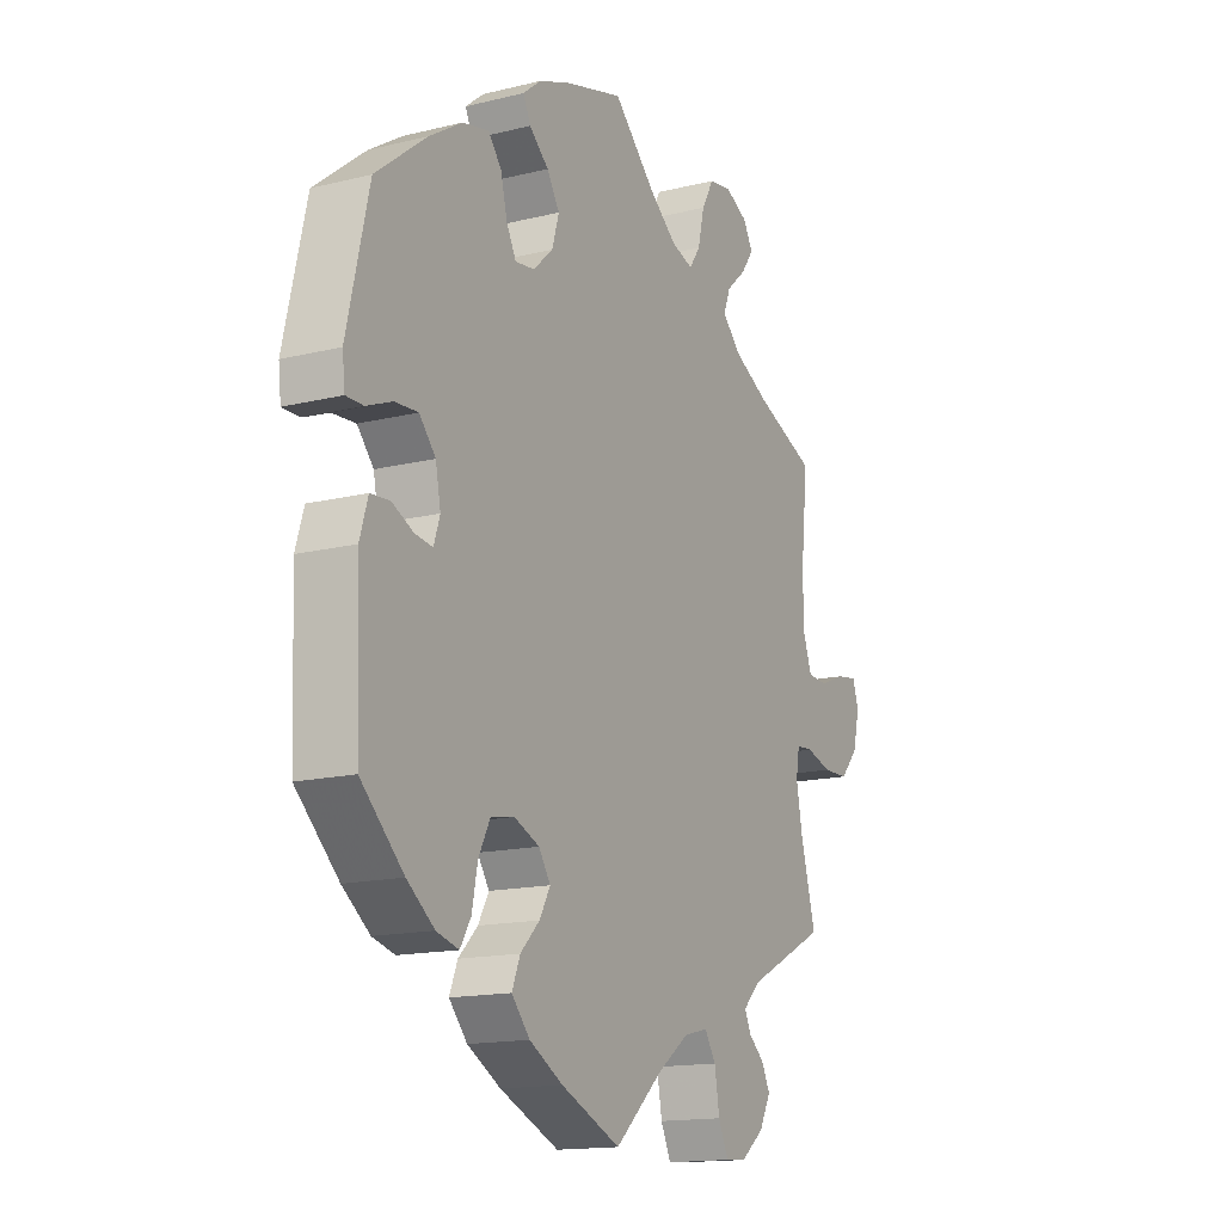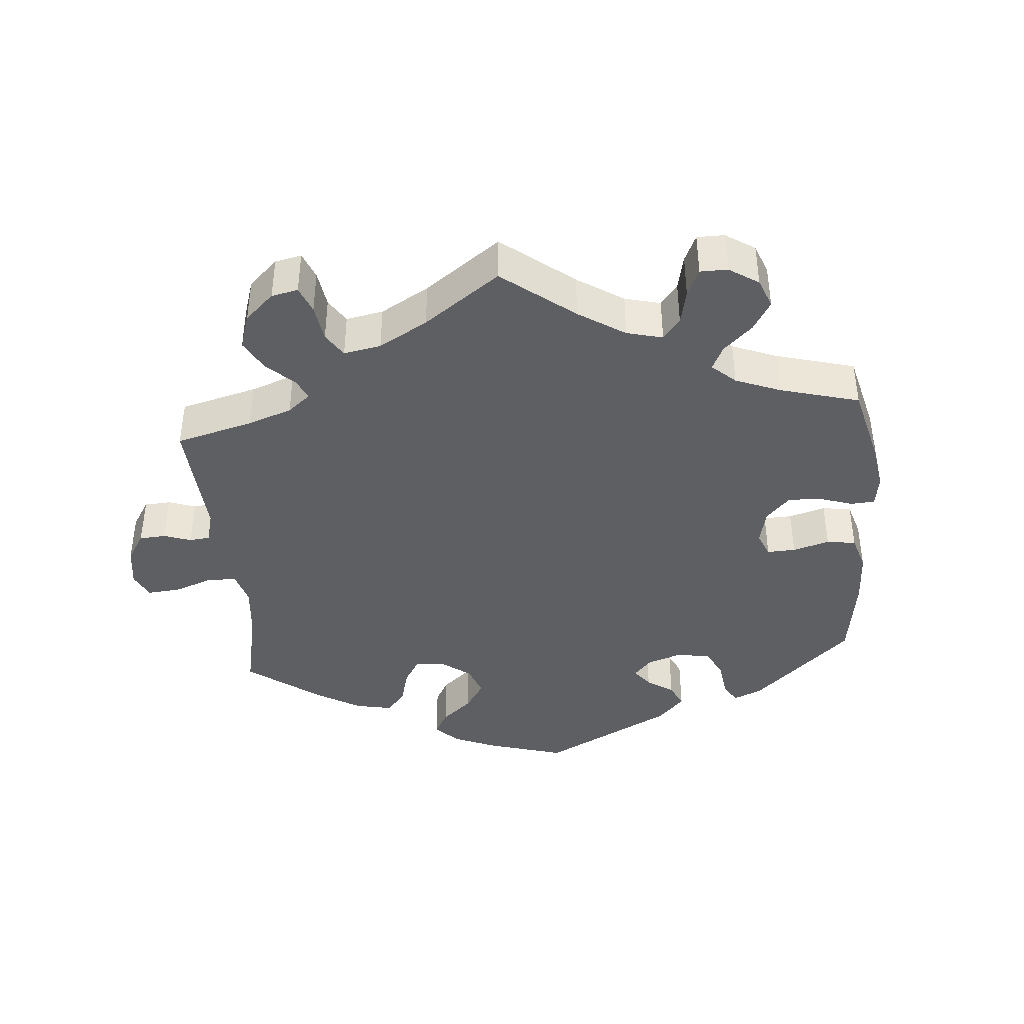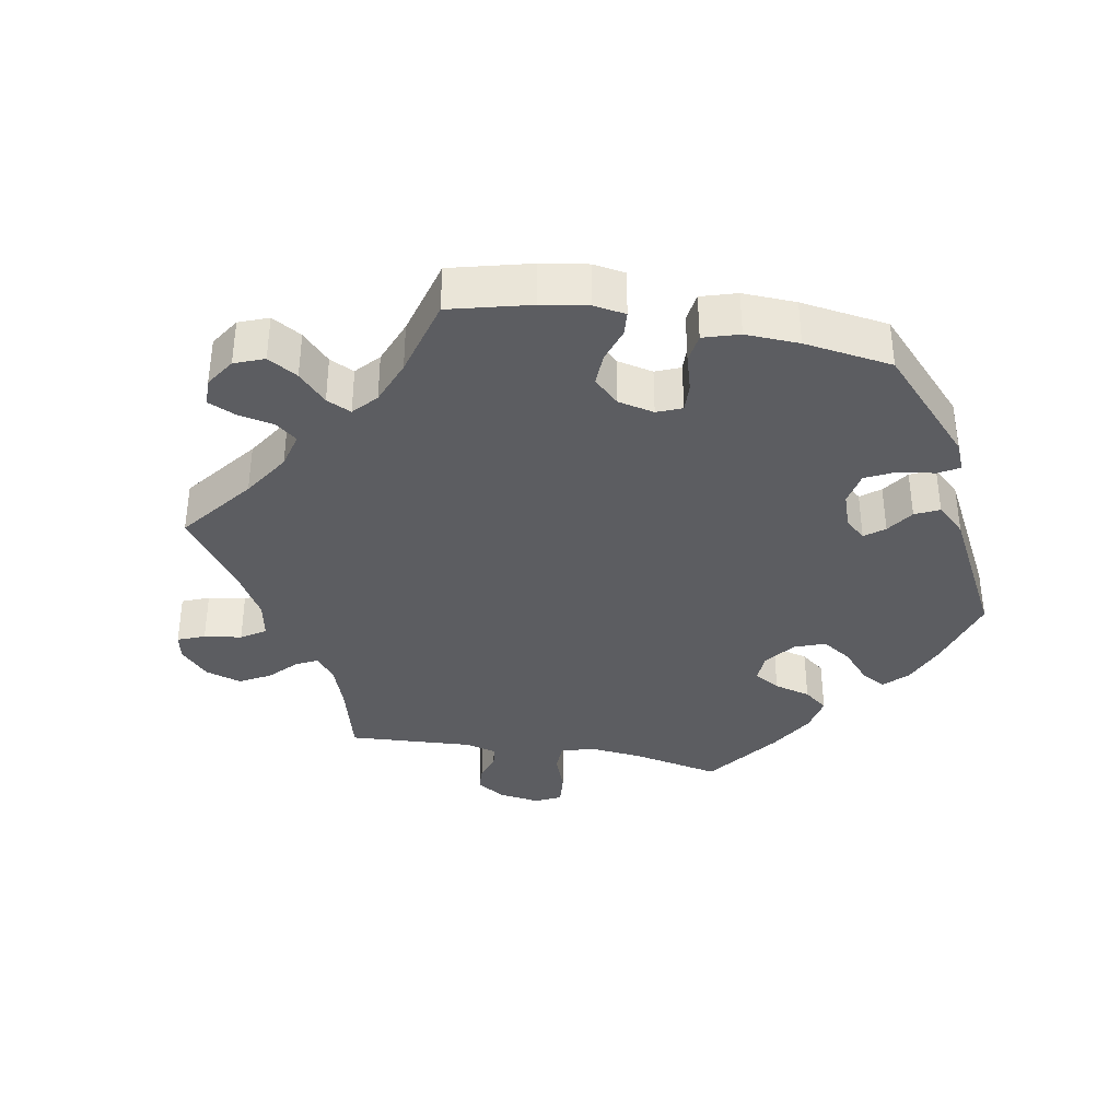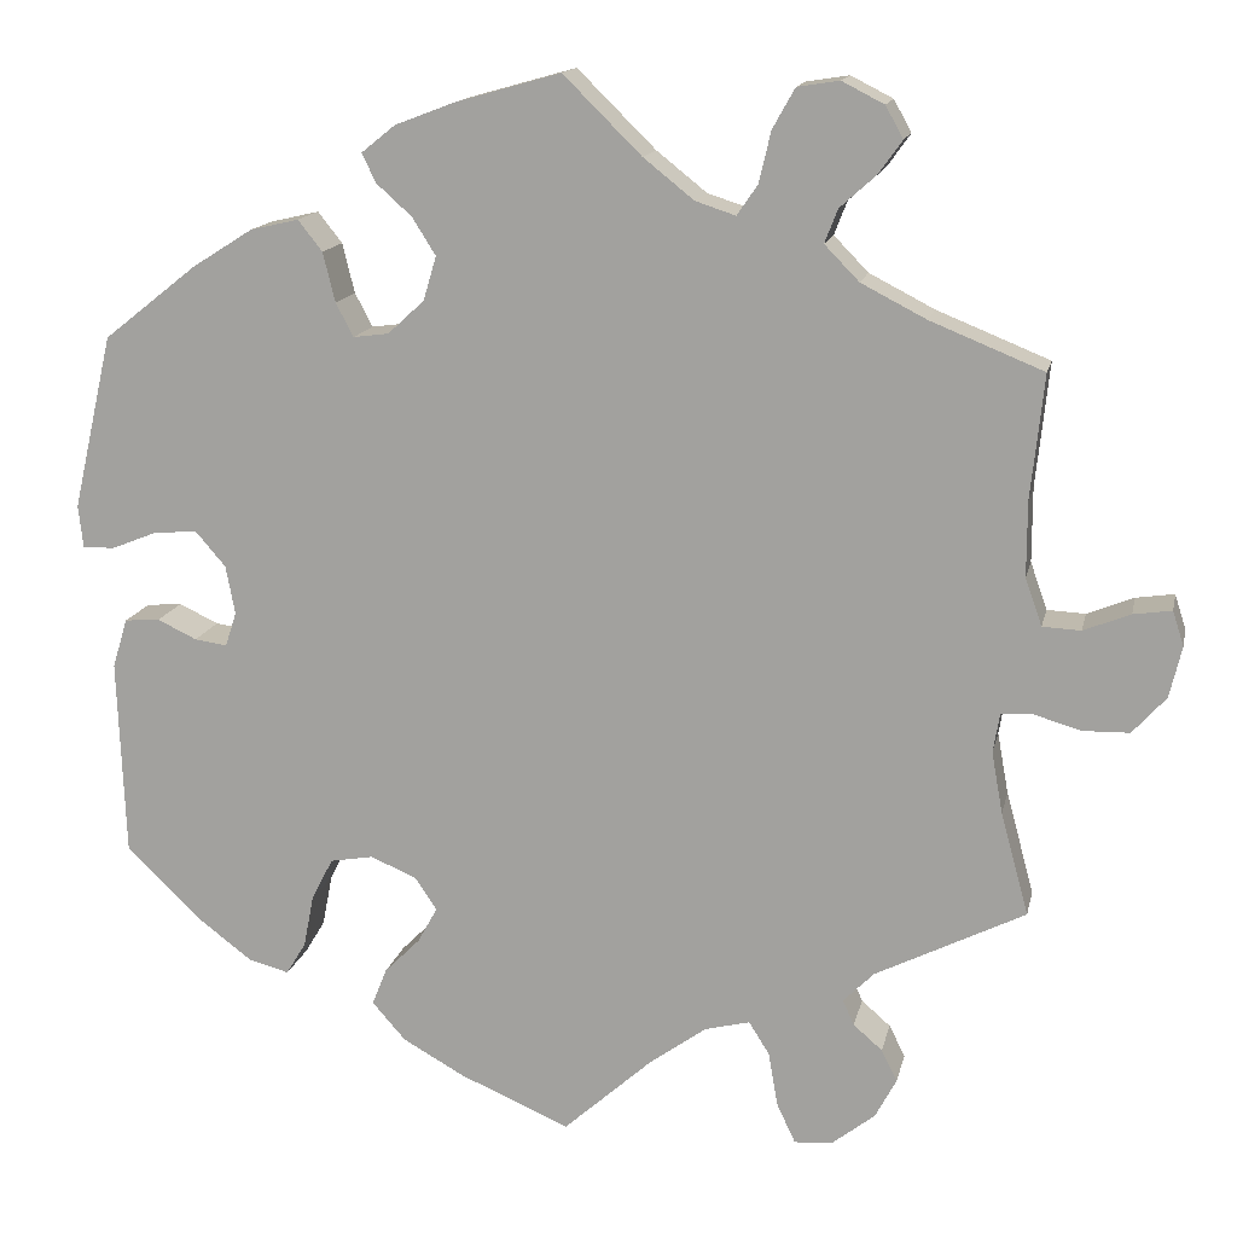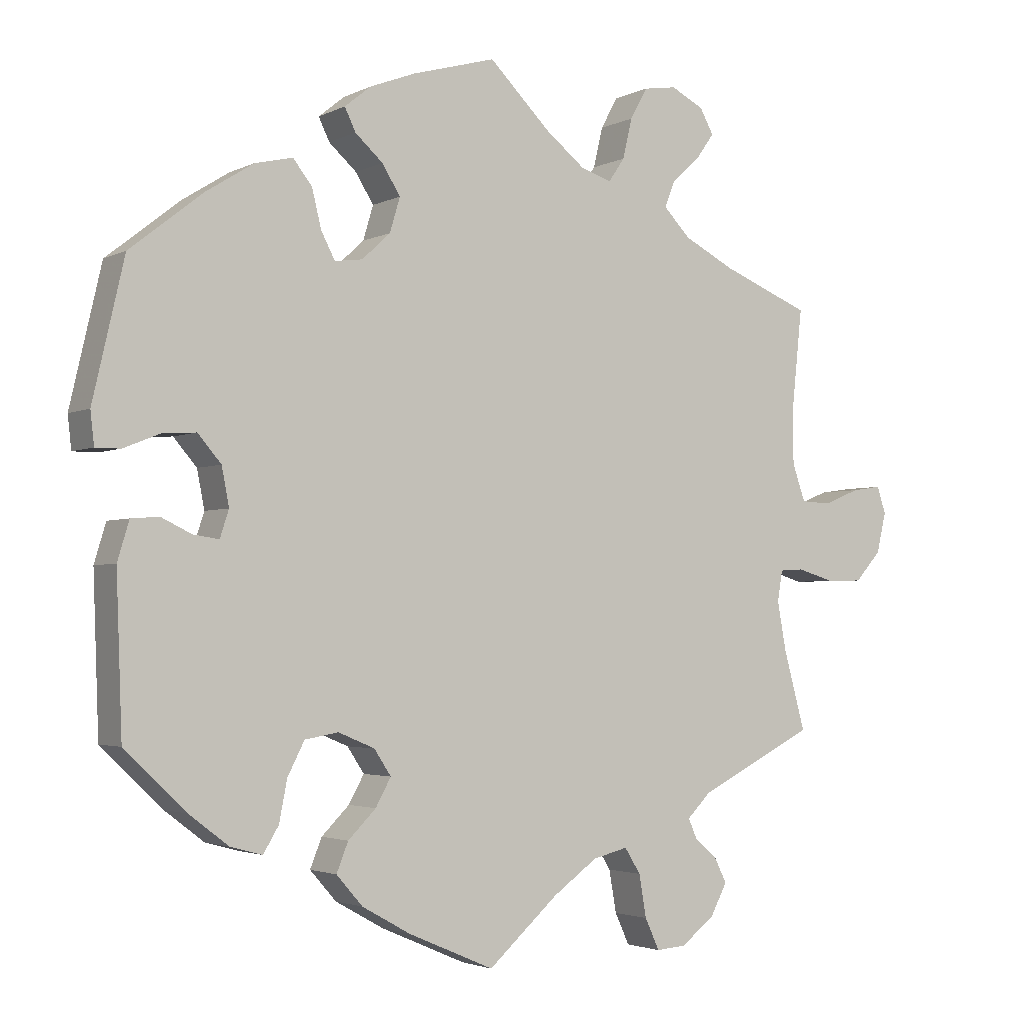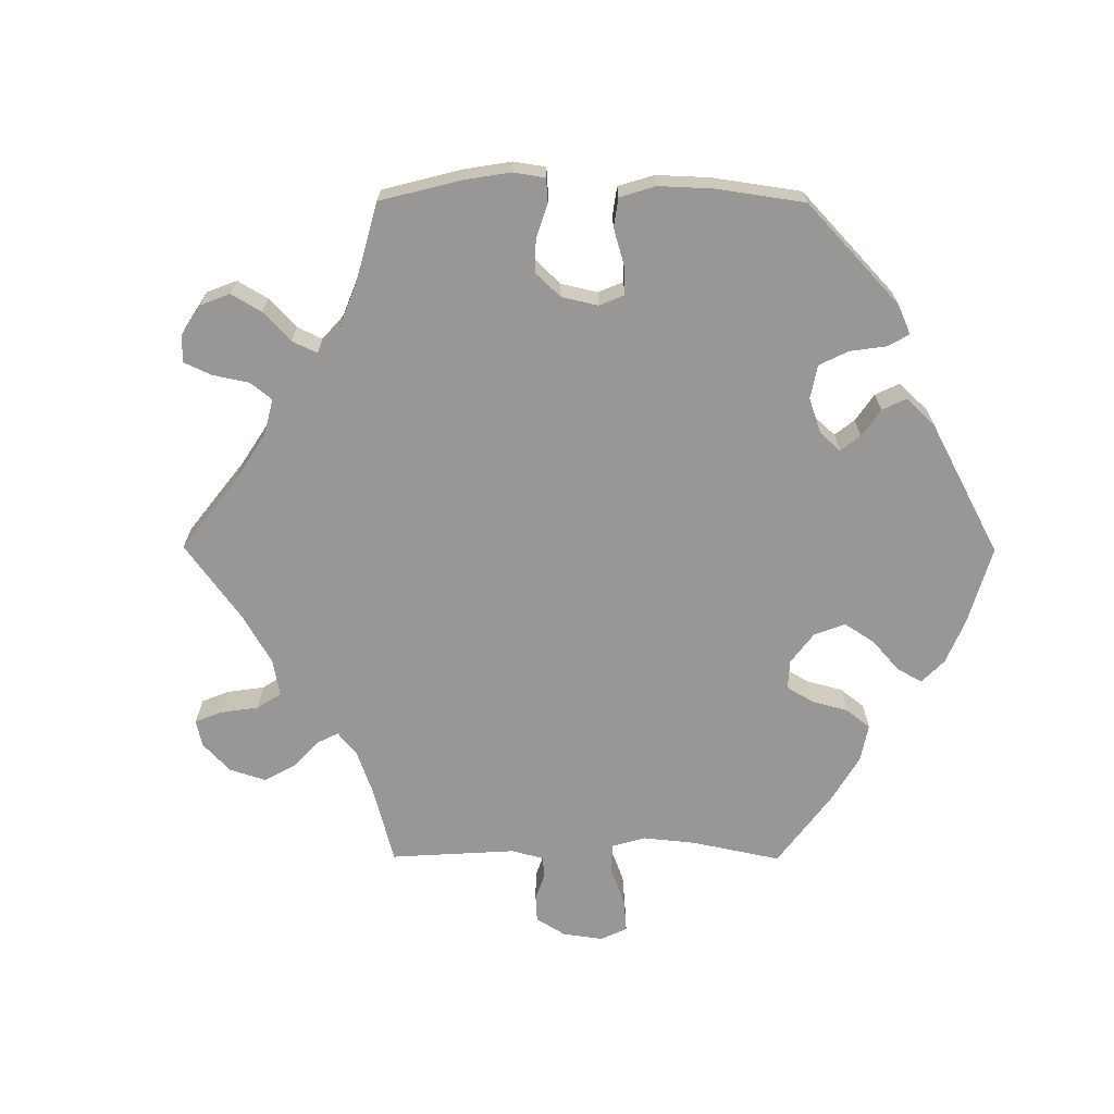
<metadata>
{"format":"obj","ext":"obj","renderer":"f3d","projection":"perspective","resolution":1024,"background":"white","views":[{"elev":-15.2,"azim":117.7,"up":"+Z"},{"elev":-40.8,"azim":-55.1,"up":"+Y"},{"elev":-36.6,"azim":19.7,"up":"+Y"},{"elev":14.7,"azim":-168.0,"up":"+Z"},{"elev":-2.8,"azim":148.2,"up":"+Z"},{"elev":-68.2,"azim":29.7,"up":"+Y"}]}
</metadata>
<code>
v 0.417 0.07 -0.368
v 0.363 0.07 -0.409
v 0.319 0.07 -0.421
v 0.298 0.07 -0.386
v 0.287 0.07 -0.33
v 0.264 0.07 -0.285
v 0.218 0.07 -0.277
v 0.168 0.07 -0.298
v 0.145 0.07 -0.333
v 0.166 0.07 -0.371
v 0.204 0.07 -0.409
v 0.22 0.07 -0.449
v 0.184 0.07 -0.49
v 0.118 0.07 -0.527
v 0 0.07 -0.578
v -0.096 0.07 -0.492
v -0.157 0.07 -0.448
v -0.205 0.07 -0.436
v -0.227 0.07 -0.471
v -0.237 0.07 -0.529
v -0.257 0.07 -0.572
v -0.298 0.07 -0.569
v -0.344 0.07 -0.533
v -0.367 0.07 -0.49
v -0.35 0.07 -0.456
v -0.319 0.07 -0.429
v -0.307 0.07 -0.402
v -0.34 0.07 -0.369
v -0.5 0.07 -0.289
v -0.47 0.07 -0.179
v -0.458 0.07 -0.113
v -0.465 0.07 -0.071
v -0.498 0.07 -0.069
v -0.549 0.07 -0.084
v -0.599 0.07 -0.083
v -0.635 0.07 -0.043
v -0.648 0.07 0.012
v -0.636 0.07 0.049
v -0.595 0.07 0.043
v -0.545 0.07 0.023
v -0.504 0.07 0.025
v -0.486 0.07 0.076
v -0.486 0.07 0.156
v -0.5 0.07 0.289
v -0.379 0.07 0.338
v -0.309 0.07 0.374
v -0.272 0.07 0.412
v -0.286 0.07 0.448
v -0.325 0.07 0.483
v -0.35 0.07 0.518
v -0.331 0.07 0.552
v -0.286 0.07 0.575
v -0.241 0.07 0.568
v -0.217 0.07 0.525
v -0.204 0.07 0.47
v -0.182 0.07 0.438
v -0.139 0.07 0.452
v -0.085 0.07 0.495
v -0.001 0.07 0.578
v 0.113 0.07 0.546
v 0.176 0.07 0.522
v 0.212 0.07 0.493
v 0.197 0.07 0.462
v 0.159 0.07 0.428
v 0.134 0.07 0.388
v 0.148 0.07 0.341
v 0.187 0.07 0.305
v 0.225 0.07 0.3
v 0.244 0.07 0.336
v 0.257 0.07 0.389
v 0.283 0.07 0.422
v 0.335 0.07 0.41
v 0.4 0.07 0.369
v 0.5 0.07 0.29
v 0.543 0.07 0.103
v 0.538 0.07 0.058
v 0.504 0.07 0.058
v 0.454 0.07 0.078
v 0.408 0.07 0.081
v 0.376 0.07 0.044
v 0.366 0.07 -0.008
v 0.378 0.07 -0.045
v 0.413 0.07 -0.04
v 0.455 0.07 -0.02
v 0.493 0.07 -0.023
v 0.509 0.07 -0.076
v 0.501 0.07 -0.288
v 0.417 0 -0.368
v 0.363 0 -0.409
v 0.319 0 -0.421
v 0.298 0 -0.386
v 0.287 0 -0.33
v 0.264 0 -0.285
v 0.218 0 -0.277
v 0.168 0 -0.298
v 0.145 0 -0.333
v 0.166 0 -0.371
v 0.204 0 -0.409
v 0.22 0 -0.449
v 0.184 0 -0.49
v 0.118 0 -0.527
v 0 0 -0.578
v -0.096 0 -0.492
v -0.157 0 -0.448
v -0.205 0 -0.436
v -0.227 0 -0.471
v -0.237 0 -0.529
v -0.257 0 -0.572
v -0.298 0 -0.569
v -0.344 0 -0.533
v -0.367 0 -0.49
v -0.35 0 -0.456
v -0.319 0 -0.429
v -0.307 0 -0.402
v -0.34 0 -0.369
v -0.5 0 -0.289
v -0.47 0 -0.179
v -0.458 0 -0.113
v -0.465 0 -0.071
v -0.498 0 -0.069
v -0.549 0 -0.084
v -0.599 0 -0.083
v -0.635 0 -0.043
v -0.648 0 0.012
v -0.636 0 0.049
v -0.595 0 0.043
v -0.545 0 0.023
v -0.504 0 0.025
v -0.486 0 0.076
v -0.486 0 0.156
v -0.5 0 0.289
v -0.379 0 0.338
v -0.309 0 0.374
v -0.272 0 0.412
v -0.286 0 0.448
v -0.325 0 0.483
v -0.35 0 0.518
v -0.331 0 0.552
v -0.286 0 0.575
v -0.241 0 0.568
v -0.217 0 0.525
v -0.204 0 0.47
v -0.182 0 0.438
v -0.139 0 0.452
v -0.085 0 0.495
v -0.001 0 0.578
v 0.113 0 0.546
v 0.176 0 0.522
v 0.212 0 0.493
v 0.197 0 0.462
v 0.159 0 0.428
v 0.134 0 0.388
v 0.148 0 0.341
v 0.187 0 0.305
v 0.225 0 0.3
v 0.244 0 0.336
v 0.257 0 0.389
v 0.283 0 0.422
v 0.335 0 0.41
v 0.4 0 0.369
v 0.5 0 0.29
v 0.543 0 0.103
v 0.538 0 0.058
v 0.504 0 0.058
v 0.454 0 0.078
v 0.408 0 0.081
v 0.376 0 0.044
v 0.366 0 -0.008
v 0.378 0 -0.045
v 0.413 0 -0.04
v 0.455 0 -0.02
v 0.493 0 -0.023
v 0.509 0 -0.076
v 0.501 0 -0.288
f 83 84 85 86
f 82 83 86 87
f 75 76 77 78
f 75 78 79
f 74 75 79
f 73 74 79 80
f 69 70 71 72
f 68 69 72 73
f 61 62 63 64
f 61 64 65
f 58 59 60 61
f 57 58 61 65
f 56 57 65 66
f 52 53 54 55
f 52 55 56
f 51 52 56
f 48 49 50 51
f 48 51 56
f 47 48 56 66
f 43 44 45
f 42 43 45 46
f 41 42 46 47
f 37 38 39 40
f 37 40 41
f 36 37 41
f 33 34 35 36
f 32 33 36 41
f 28 29 30
f 27 28 30 31
f 23 24 25 26
f 23 26 27
f 22 23 27
f 19 20 21 22
f 18 19 22 27
f 17 18 27 31
f 13 14 15 16
f 10 11 12 13
f 9 10 13 16
f 8 9 16 17
f 2 3 4 5
f 2 5 6
f 82 87 1 2
f 81 82 2 6
f 68 73 80 81
f 67 68 81 6
f 66 67 6 7
f 32 41 47 66
f 32 66 7 8
f 8 17 31 32
f 173 172 171 170
f 174 173 170 169
f 165 164 163 162
f 166 165 162
f 166 162 161
f 167 166 161 160
f 159 158 157 156
f 160 159 156 155
f 151 150 149 148
f 152 151 148
f 148 147 146 145
f 152 148 145 144
f 153 152 144 143
f 142 141 140 139
f 143 142 139
f 143 139 138
f 138 137 136 135
f 143 138 135
f 153 143 135 134
f 132 131 130
f 133 132 130 129
f 134 133 129 128
f 127 126 125 124
f 128 127 124
f 128 124 123
f 123 122 121 120
f 128 123 120 119
f 117 116 115
f 118 117 115 114
f 113 112 111 110
f 114 113 110
f 114 110 109
f 109 108 107 106
f 114 109 106 105
f 118 114 105 104
f 103 102 101 100
f 100 99 98 97
f 103 100 97 96
f 104 103 96 95
f 92 91 90 89
f 93 92 89
f 89 88 174 169
f 93 89 169 168
f 168 167 160 155
f 93 168 155 154
f 94 93 154 153
f 153 134 128 119
f 95 94 153 119
f 119 118 104 95
f 1 88 89 2
f 2 89 90 3
f 3 90 91 4
f 4 91 92 5
f 5 92 93 6
f 6 93 94 7
f 7 94 95 8
f 8 95 96 9
f 9 96 97 10
f 10 97 98 11
f 11 98 99 12
f 12 99 100 13
f 13 100 101 14
f 14 101 102 15
f 15 102 103 16
f 16 103 104 17
f 17 104 105 18
f 18 105 106 19
f 19 106 107 20
f 20 107 108 21
f 21 108 109 22
f 22 109 110 23
f 23 110 111 24
f 24 111 112 25
f 25 112 113 26
f 26 113 114 27
f 27 114 115 28
f 28 115 116 29
f 29 116 117 30
f 30 117 118 31
f 31 118 119 32
f 32 119 120 33
f 33 120 121 34
f 34 121 122 35
f 35 122 123 36
f 36 123 124 37
f 37 124 125 38
f 38 125 126 39
f 39 126 127 40
f 40 127 128 41
f 41 128 129 42
f 42 129 130 43
f 43 130 131 44
f 44 131 132 45
f 45 132 133 46
f 46 133 134 47
f 47 134 135 48
f 48 135 136 49
f 49 136 137 50
f 50 137 138 51
f 51 138 139 52
f 52 139 140 53
f 53 140 141 54
f 54 141 142 55
f 55 142 143 56
f 56 143 144 57
f 57 144 145 58
f 58 145 146 59
f 59 146 147 60
f 60 147 148 61
f 61 148 149 62
f 62 149 150 63
f 63 150 151 64
f 64 151 152 65
f 65 152 153 66
f 66 153 154 67
f 67 154 155 68
f 68 155 156 69
f 69 156 157 70
f 70 157 158 71
f 71 158 159 72
f 72 159 160 73
f 73 160 161 74
f 74 161 162 75
f 75 162 163 76
f 76 163 164 77
f 77 164 165 78
f 78 165 166 79
f 79 166 167 80
f 80 167 168 81
f 81 168 169 82
f 82 169 170 83
f 83 170 171 84
f 84 171 172 85
f 85 172 173 86
f 86 173 174 87
f 87 174 88 1

</code>
